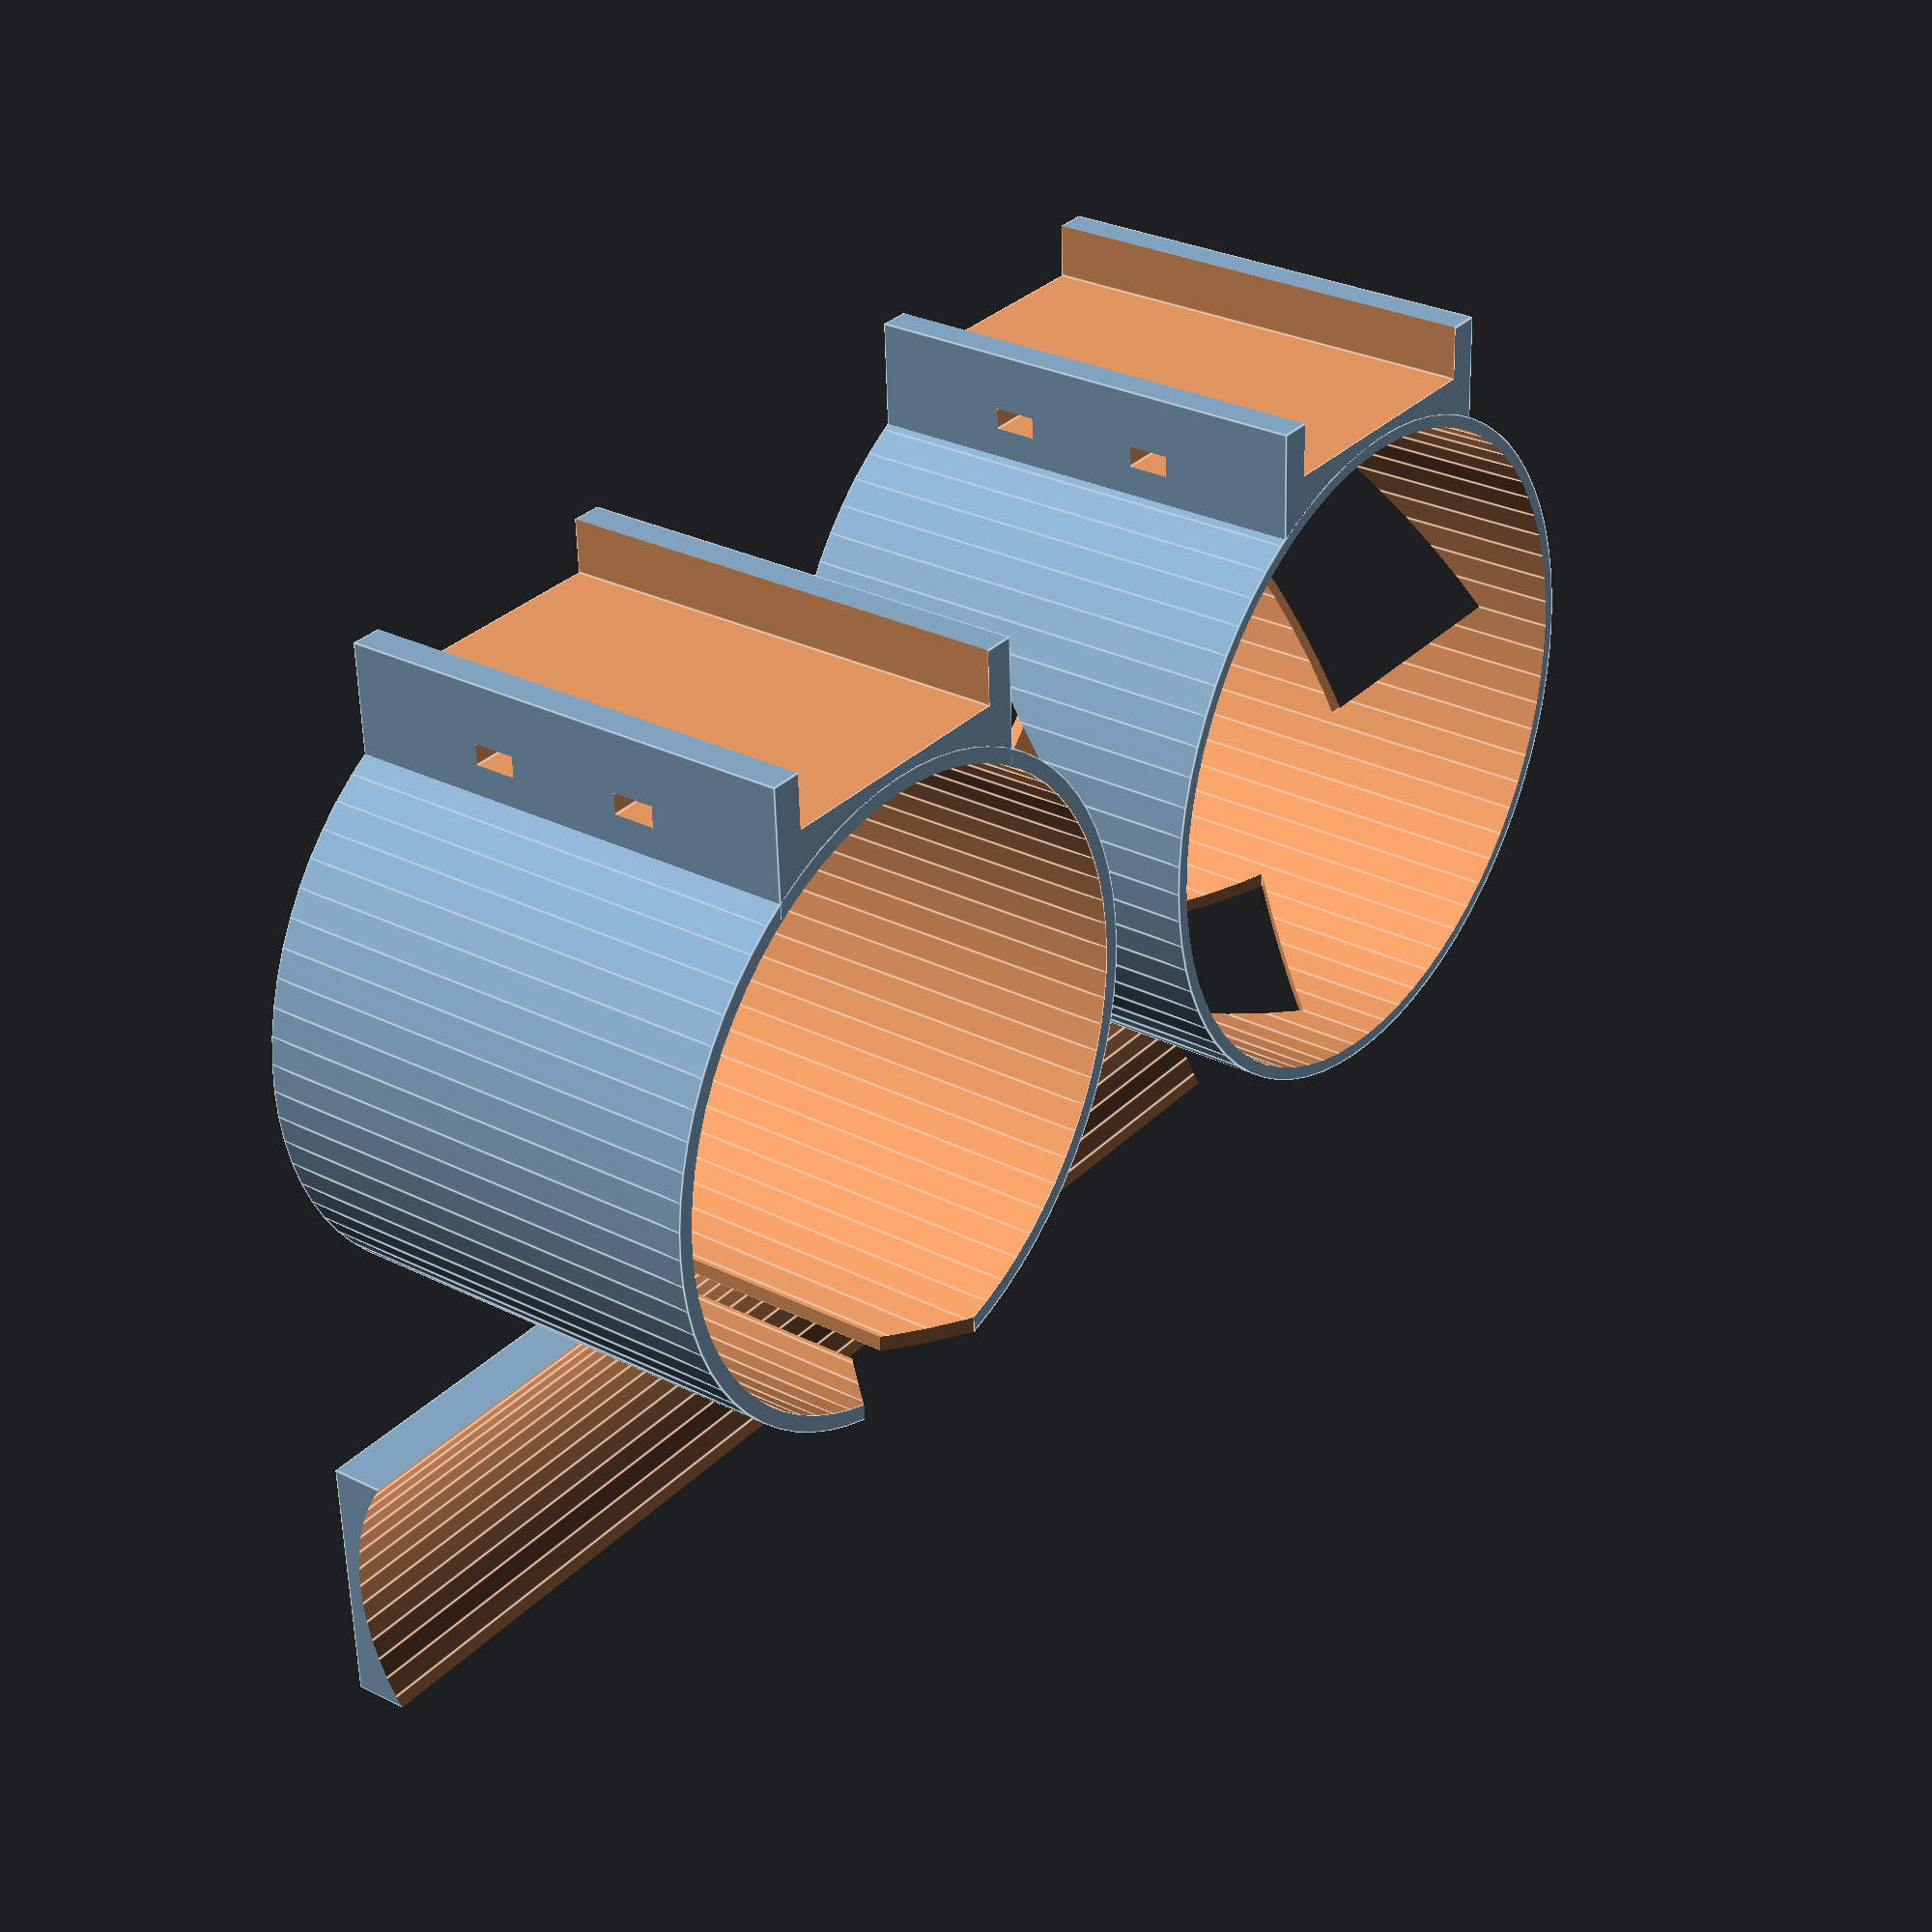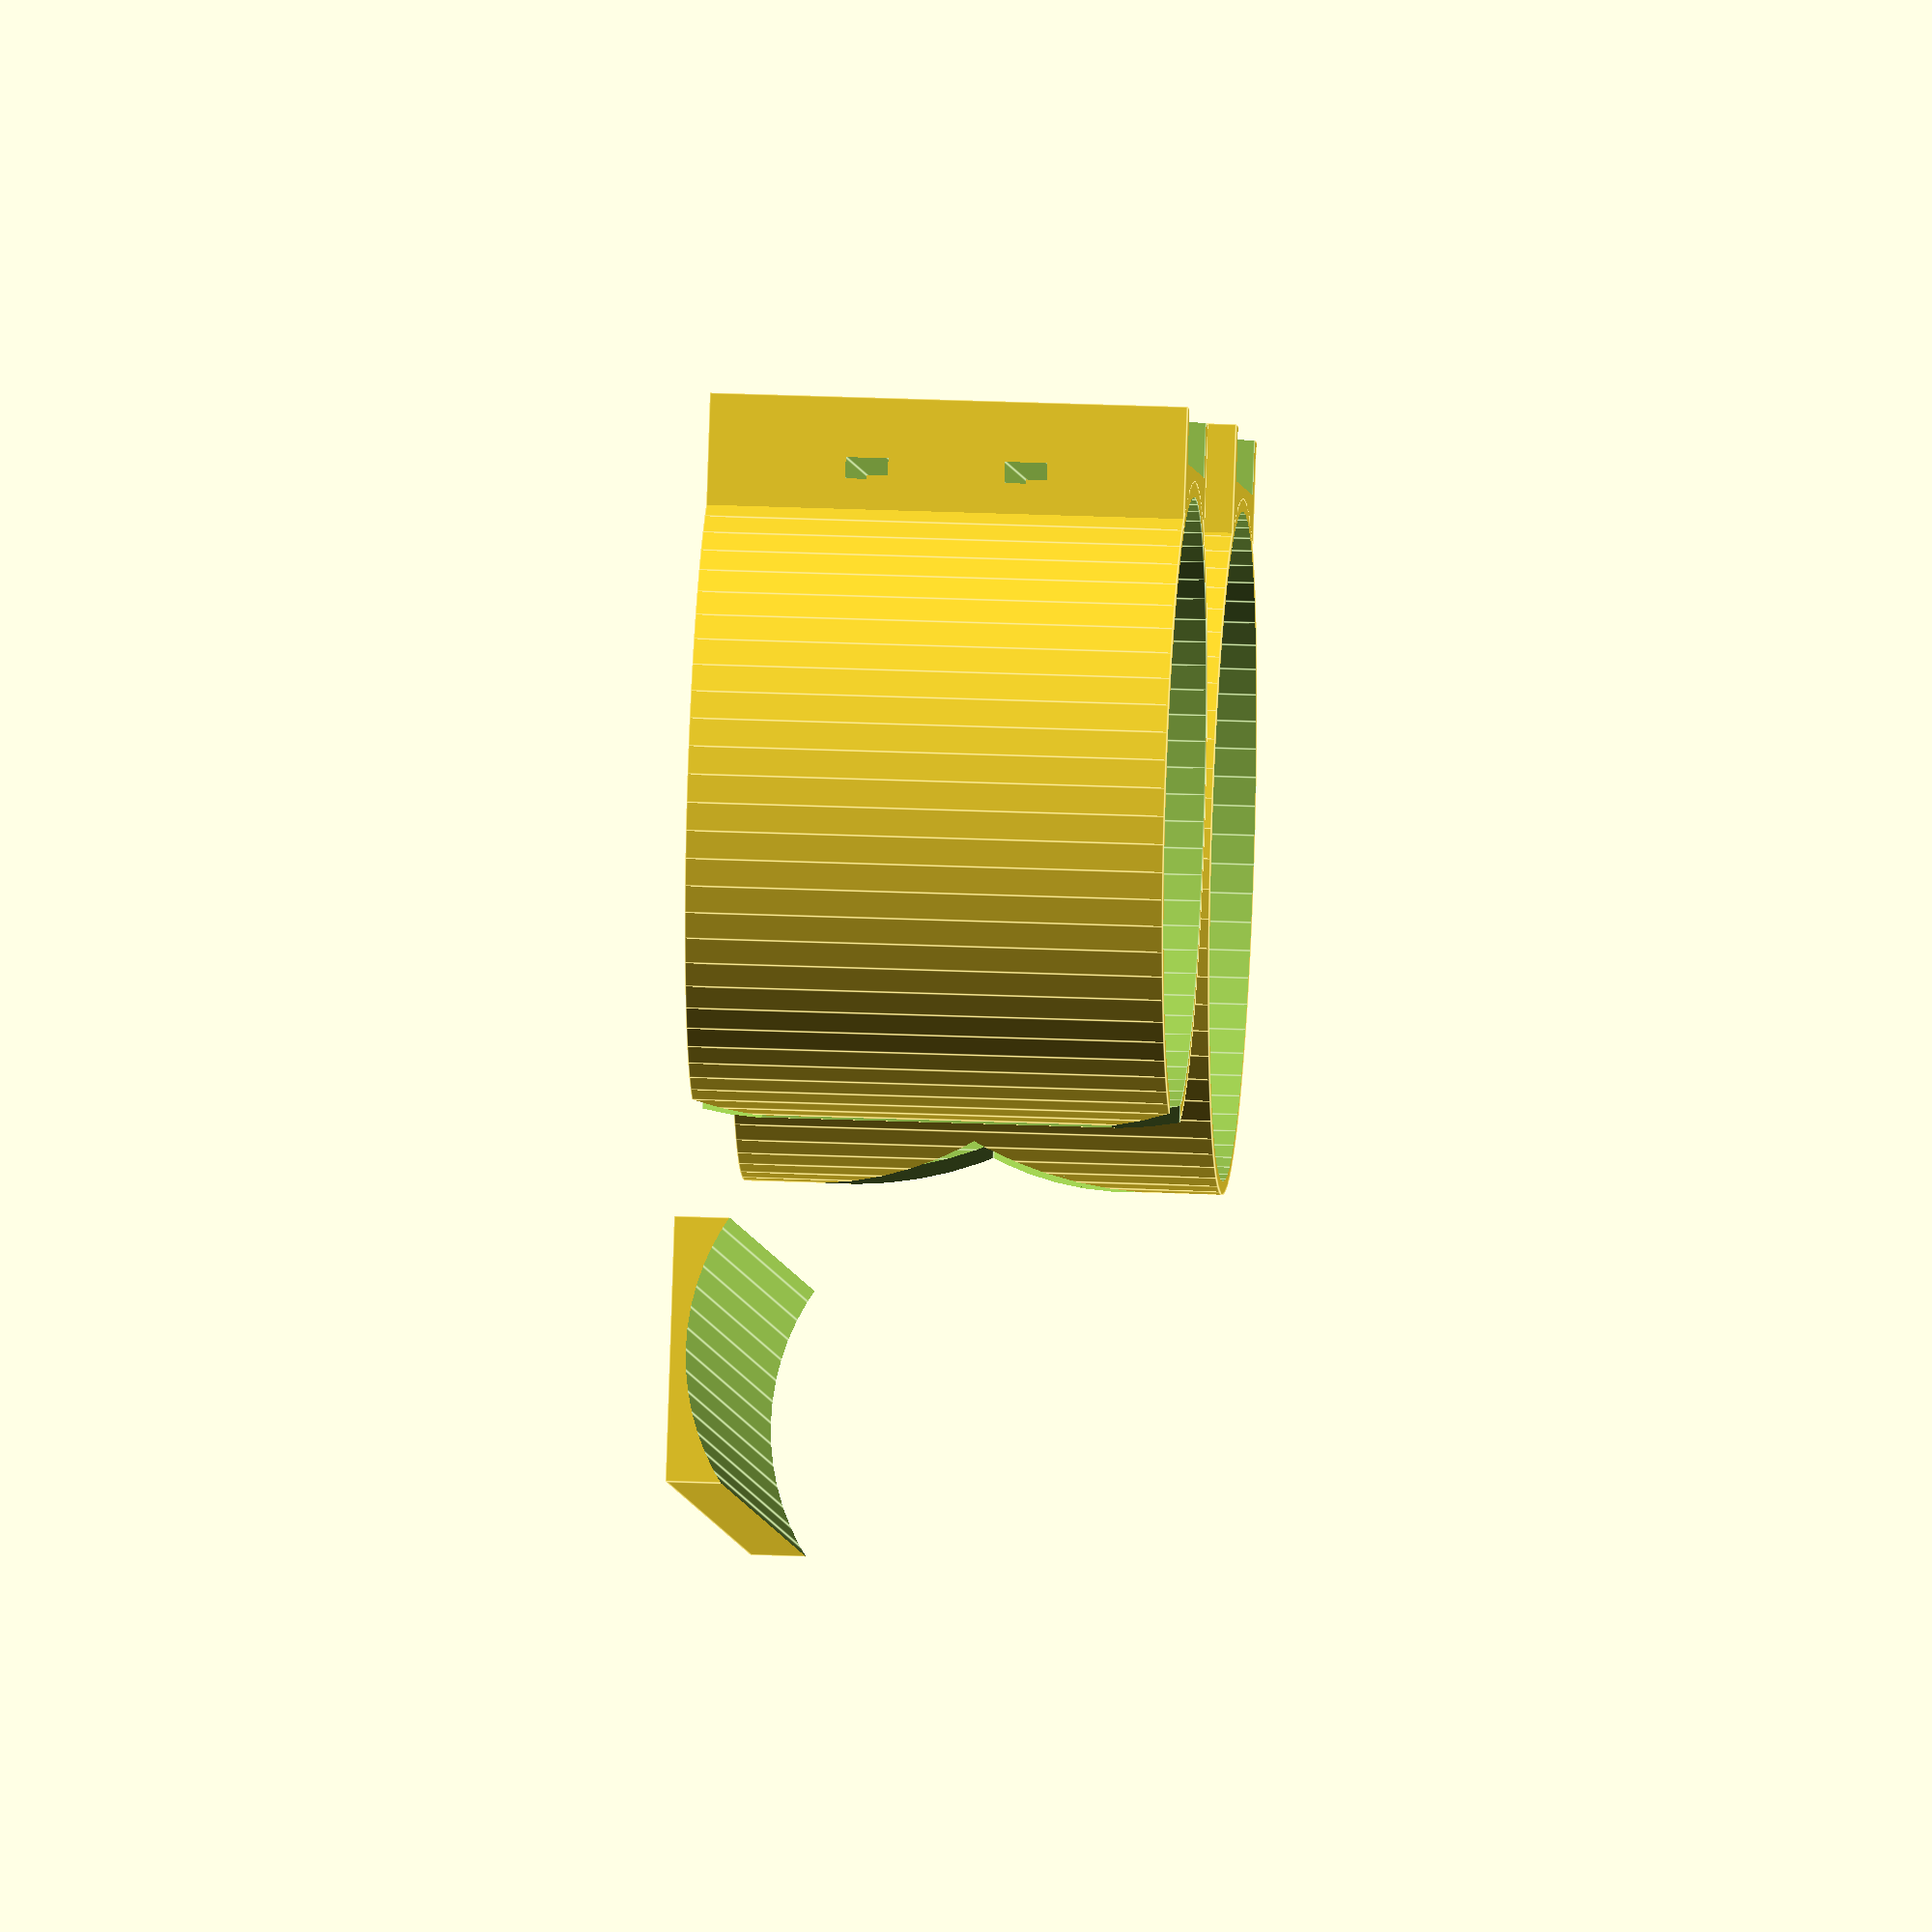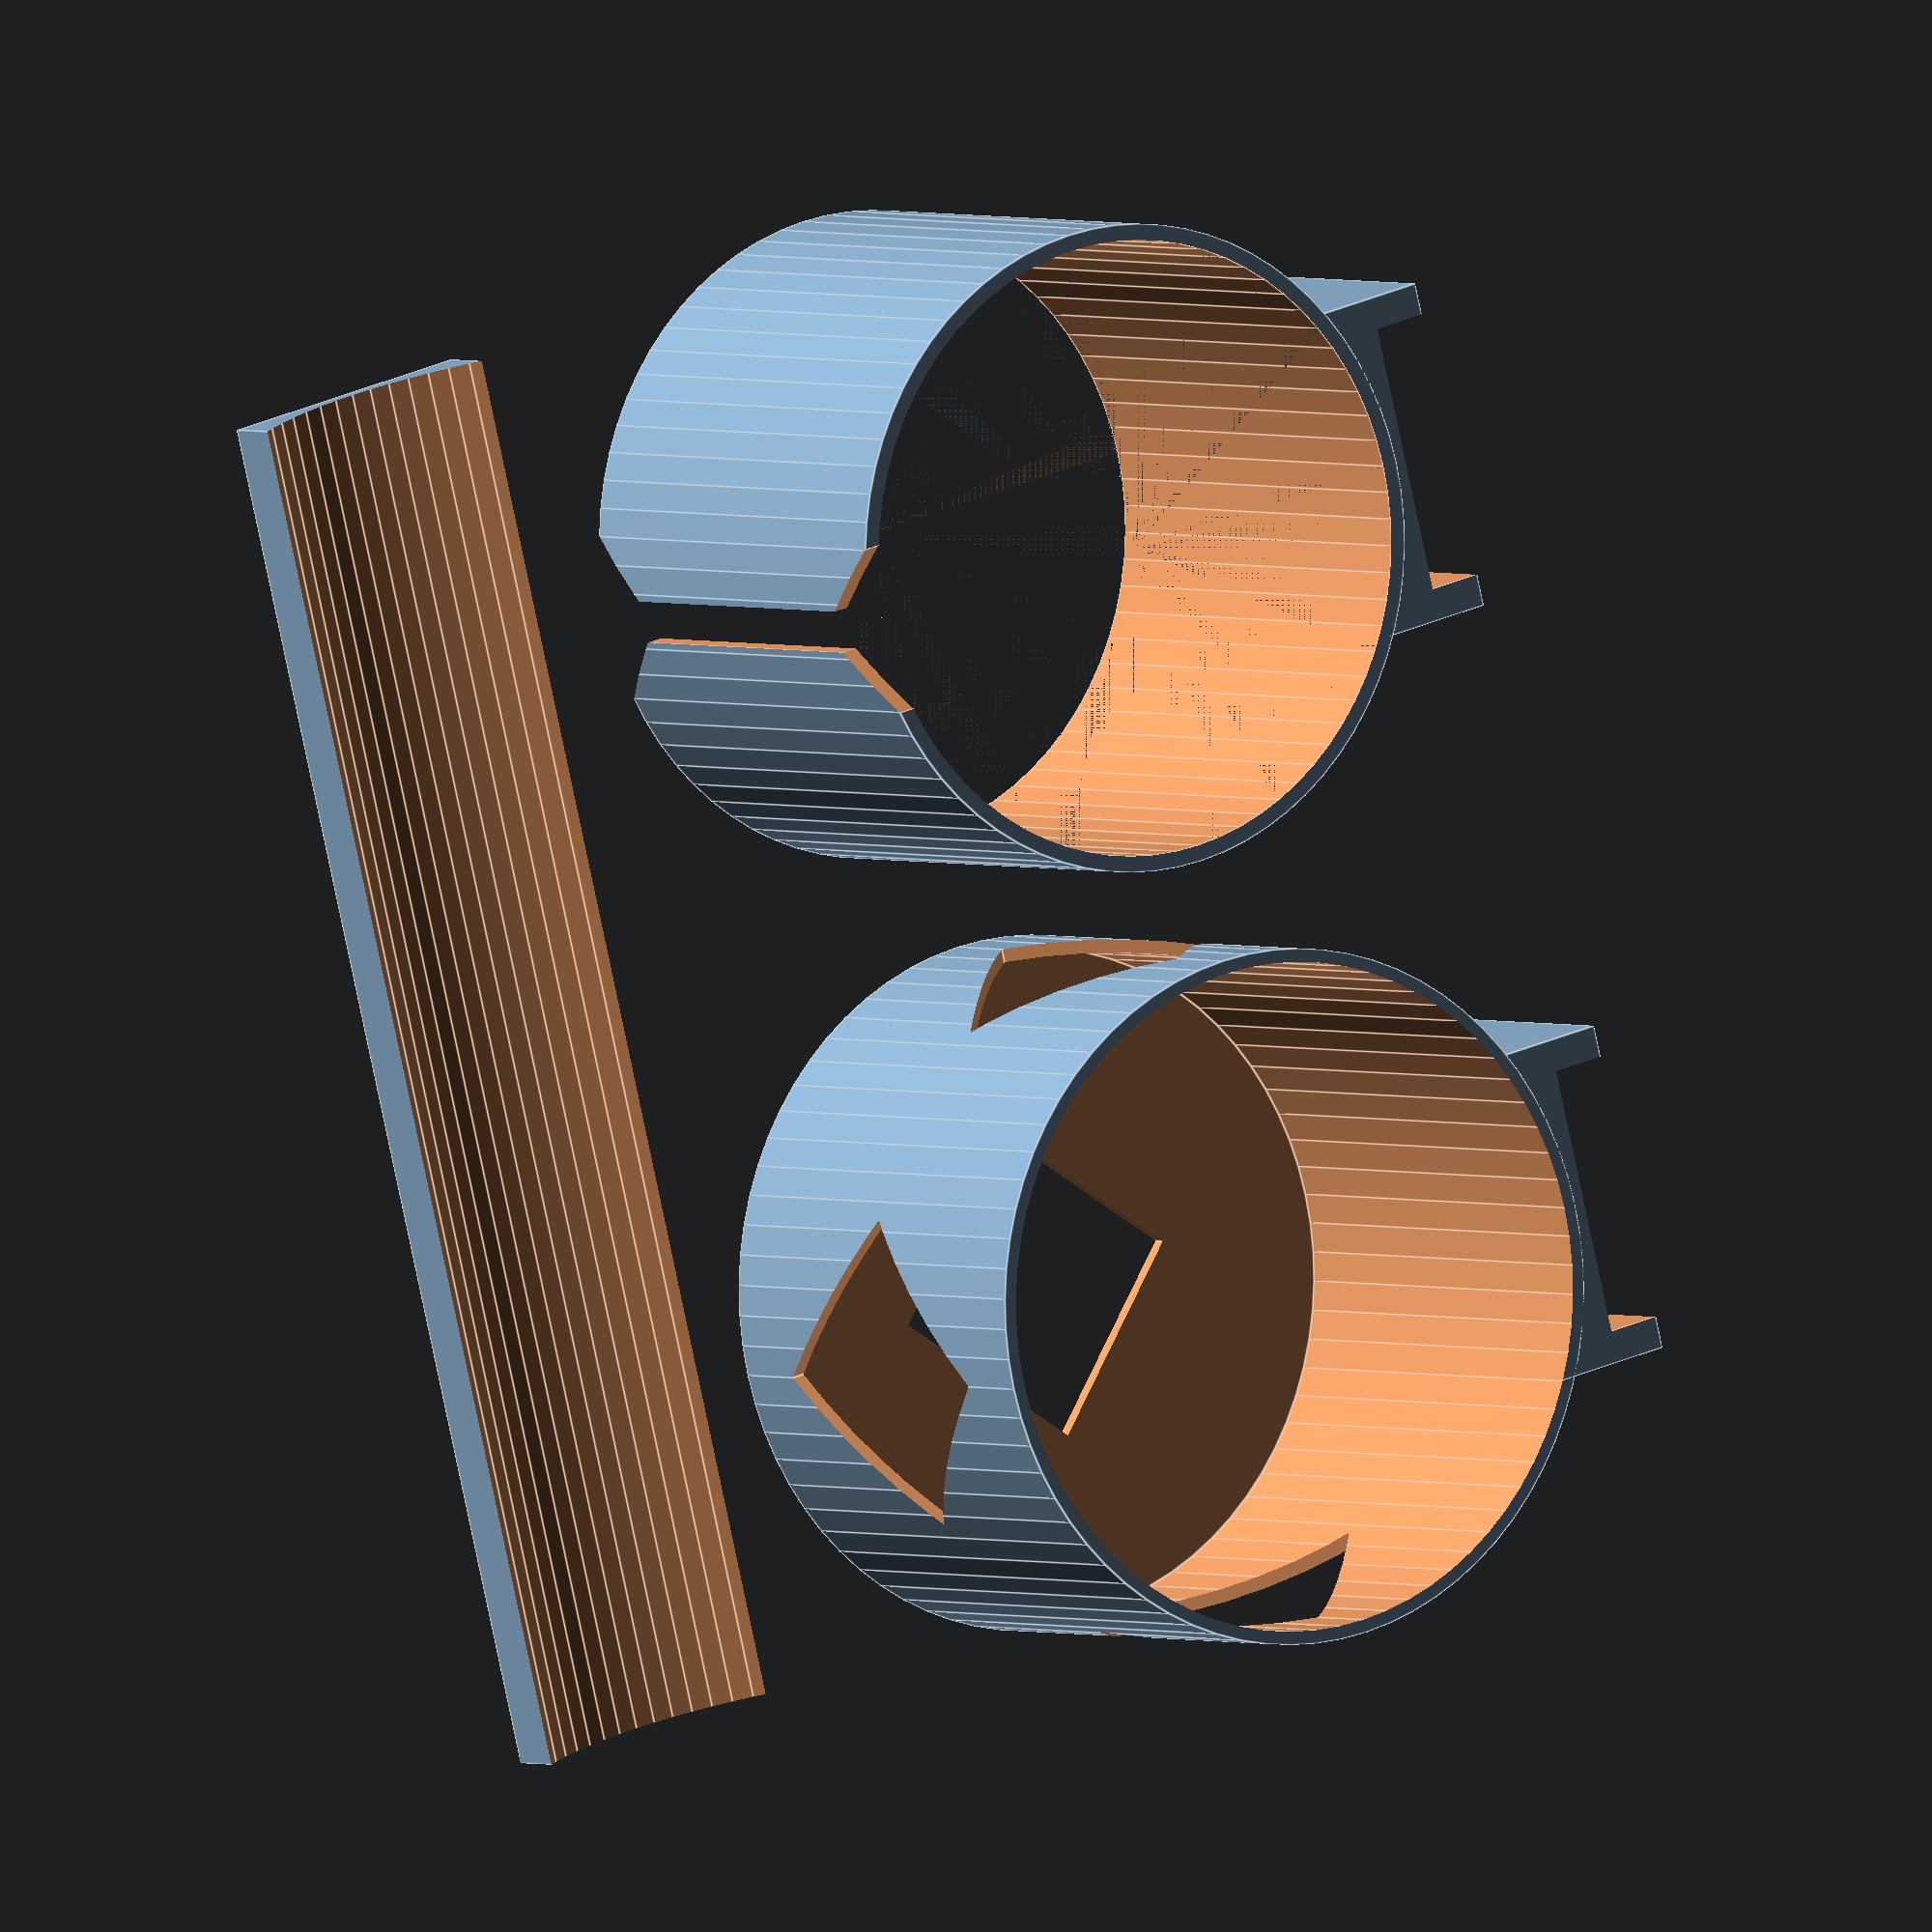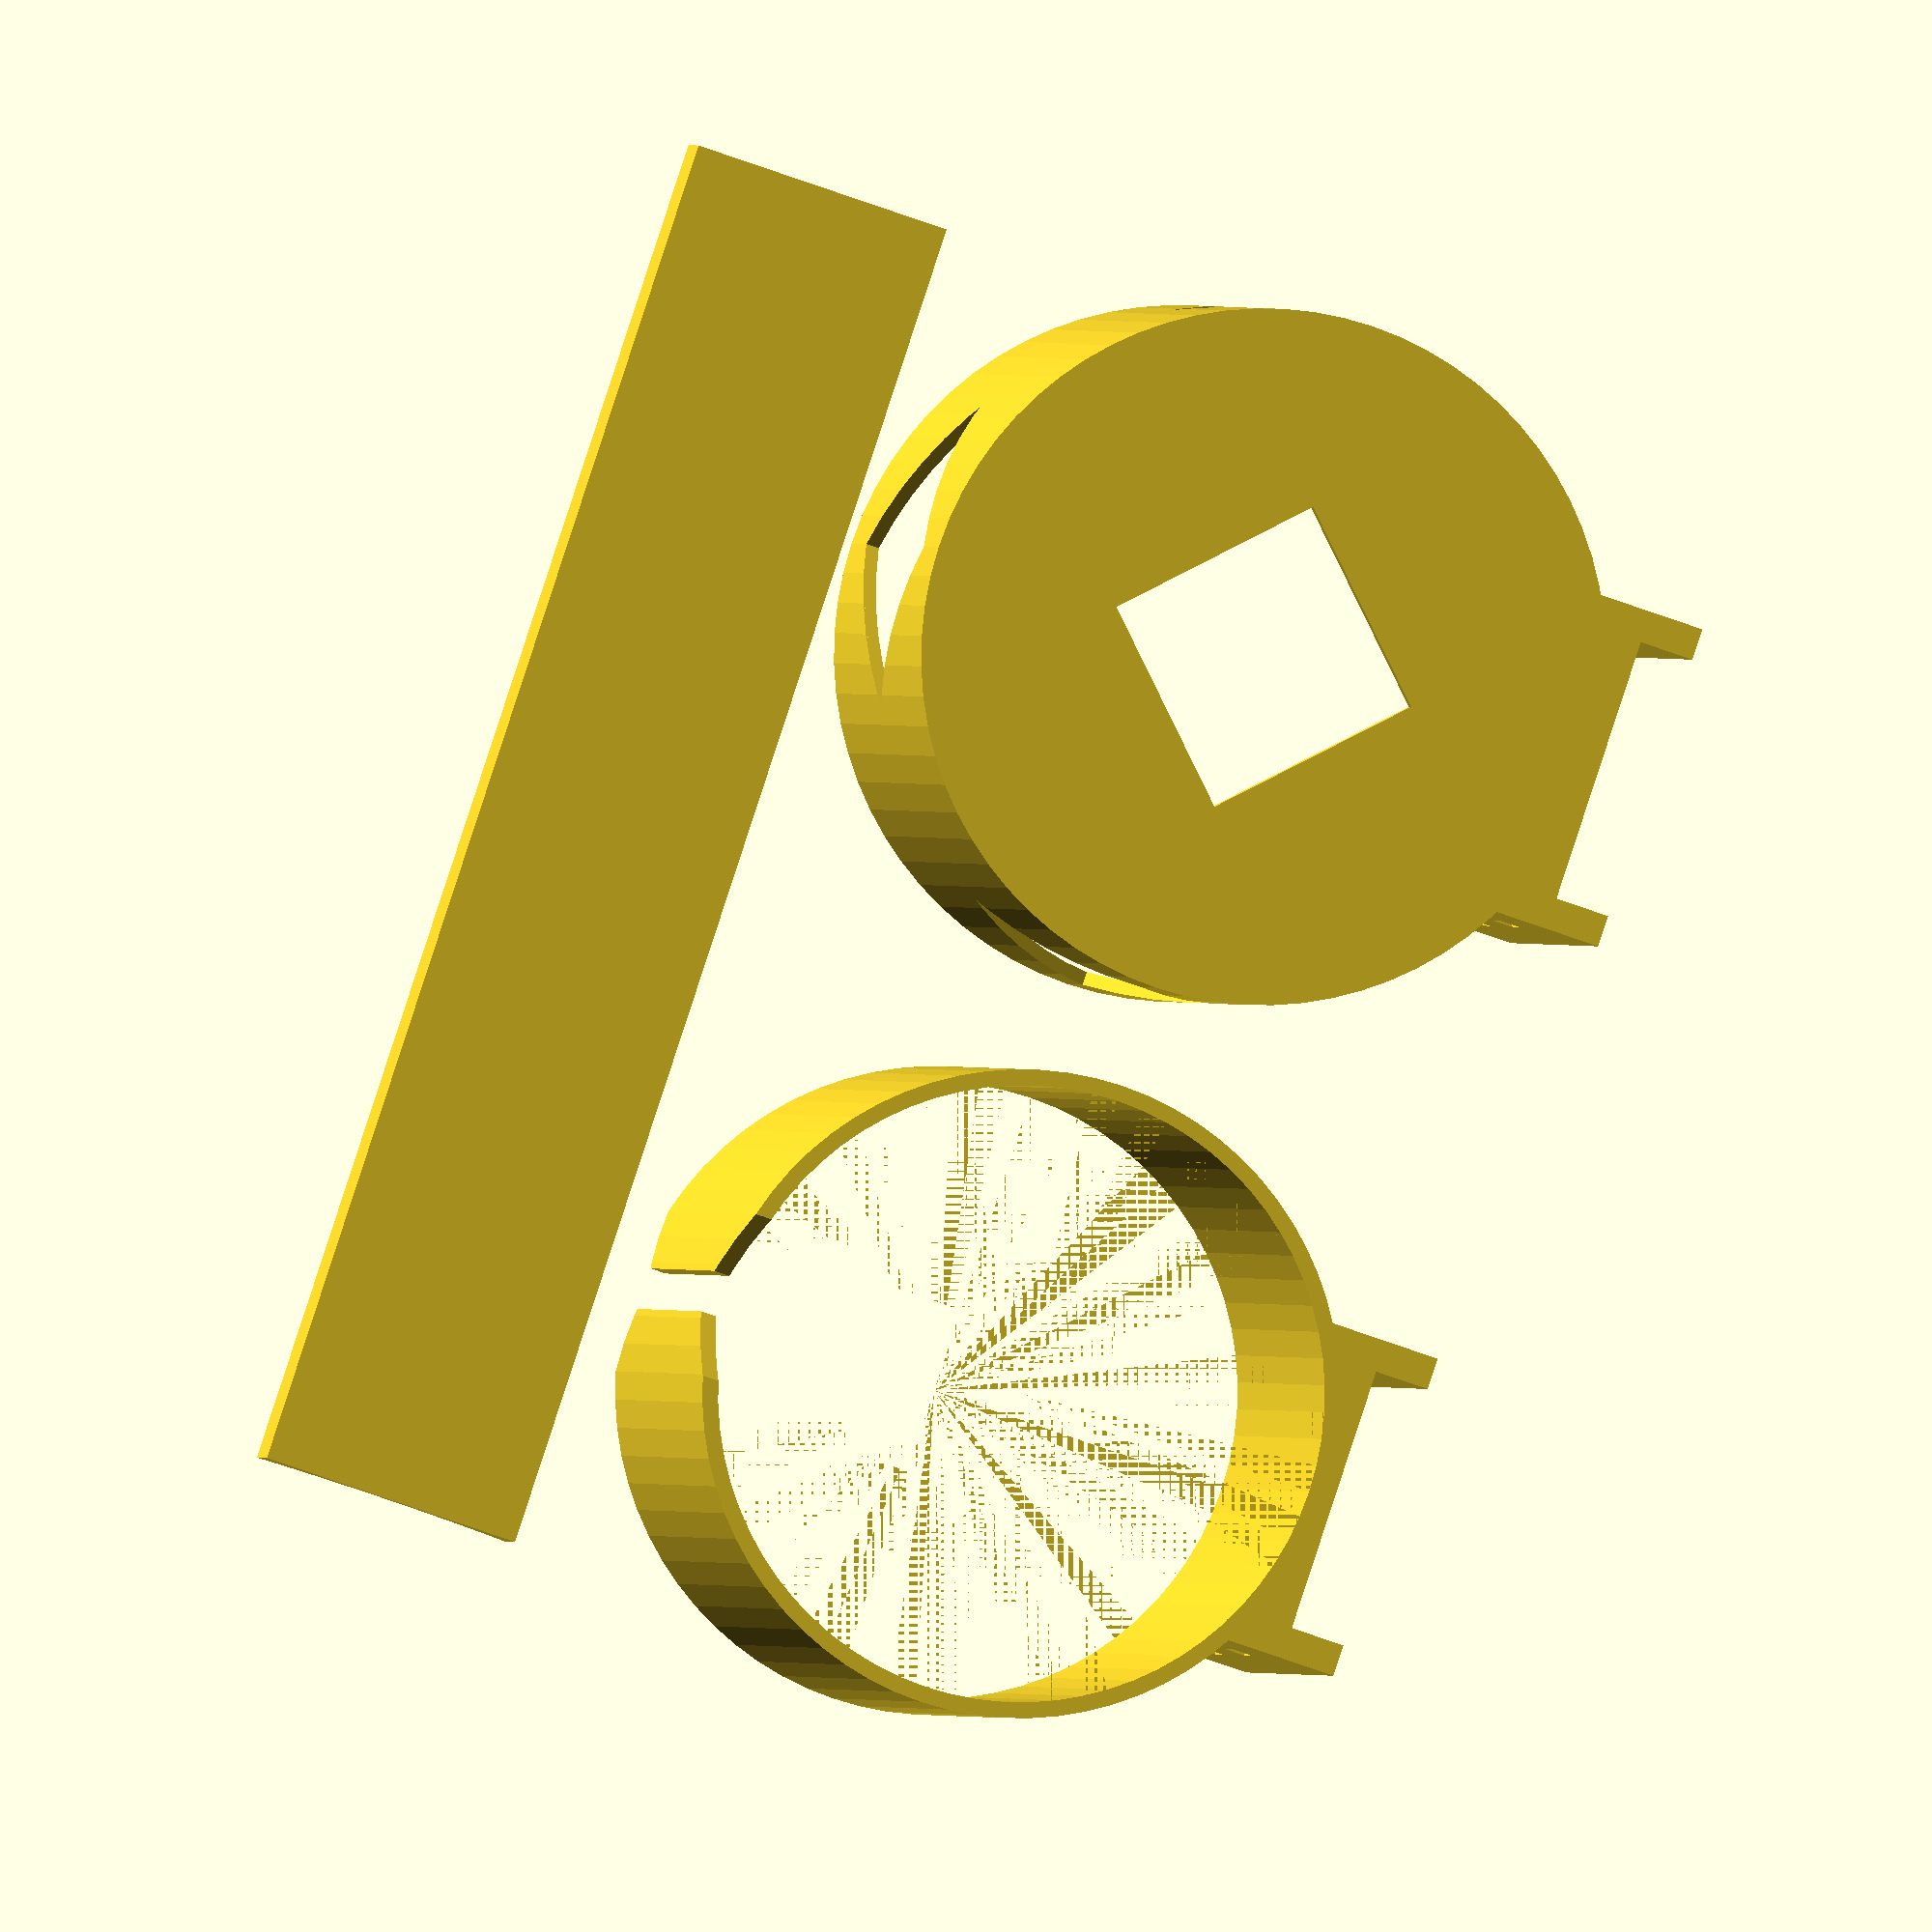
<openscad>
strapWidth = 25; 
strapMinimumThickness = 1.5;
downTubeDiameter = 46; 
bottomWallThickness = 1.25;
bottleHoleDiameter = 63; 
strapHeight = 130; 
bottomHolderHeight = 45; 
topHolderHeight = 45; 
topHolderCinch = 5;
topWallThickness = 1.5;
topSlit = 4;
zipTieHoleHeight = 4;
zipTieHoleWidth = 2;
strapHolderWidth = 3;
strapHolderExtraThickness = 1;
tolerance = 0.2;
plasticSavingHoleHeightRatio = 0.66;

module dummy() {}

nudge = 0.01;
$fn = 72;

strapMaximumThickness = strapMinimumThickness + downTubeDiameter/2 - sqrt(pow(downTubeDiameter/2,2)-pow(strapWidth/2,2));

module strap() {
    difference() {
        translate([-strapWidth/2,0,0]) cube([strapWidth,strapHeight,strapMinimumThickness+downTubeDiameter*0.49]);
        translate([0,0,downTubeDiameter/2+strapMinimumThickness]) rotate([90,0,0]) cylinder(d=downTubeDiameter,h=strapHeight*3,center=true);
    }
        
}

module holder(bottleHoleDiameter,wallThickness,height,baseThickness) {
    od = bottleHoleDiameter+wallThickness*2;
    id = bottleHoleDiameter;
    t = strapMaximumThickness+strapHolderExtraThickness;
    s = plasticSavingHoleHeightRatio * min(id,height);
    difference() {
        union() {
            translate([0,-strapWidth/2-tolerance-strapHolderWidth,0]) cube([od/2+t,strapWidth+2*tolerance+strapHolderWidth*2,height]);
            cylinder(h=height,d=od);
        }
        translate([0,0,baseThickness-nudge]) cylinder(h=height+2*nudge,d=id);
     translate([od/2+strapHolderExtraThickness,-strapWidth/2-tolerance,-nudge]) cube([t+nudge,strapWidth+2*tolerance,height+2*nudge]);
        for (z=[height/3,height*2/3]) {
            translate([id/2+nudge,-od/2,z-zipTieHoleHeight/2]) cube([zipTieHoleWidth,od,zipTieHoleHeight]);
        }
        if (baseThickness > 0) {
            translate([0,0,height/2]) rotate([90,0,0]) cylinder(d=s,h=2*od,$fn=4,center=true);
            translate([0,0,height/2]) rotate([0,-90,0]) cylinder(d=s,h=od,$fn=4);
            cylinder(d=s,h=height*2,$fn=4,center=true);
        }
        else {
            if (topSlit > 0)
            translate([-od/2-nudge,-topSlit/2,-nudge]) cube([od/2,topSlit,height+2*nudge]);
            translate([0,0,height]) rotate([0,-90,0]) cylinder(d=topSlit*4,h=od,$fn=4);
            rotate([0,-90,0]) cylinder(d=topSlit*4,h=od,$fn=4);
        }
    }
}

translate([0,-(5+bottleHoleDiameter/2),0]) holder(bottleHoleDiameter,bottomWallThickness,bottomHolderHeight,bottomWallThickness);
translate([0,5+bottleHoleDiameter/2,0]) holder(bottleHoleDiameter-topHolderCinch,topWallThickness,topHolderHeight,0);
translate([-bottleHoleDiameter/2-10-strapWidth/2,-strapHeight/2,0]) strap();
</openscad>
<views>
elev=151.0 azim=87.5 roll=233.3 proj=p view=edges
elev=154.9 azim=118.1 roll=266.0 proj=o view=edges
elev=358.0 azim=345.7 roll=326.2 proj=o view=edges
elev=179.6 azim=341.5 roll=10.5 proj=o view=solid
</views>
